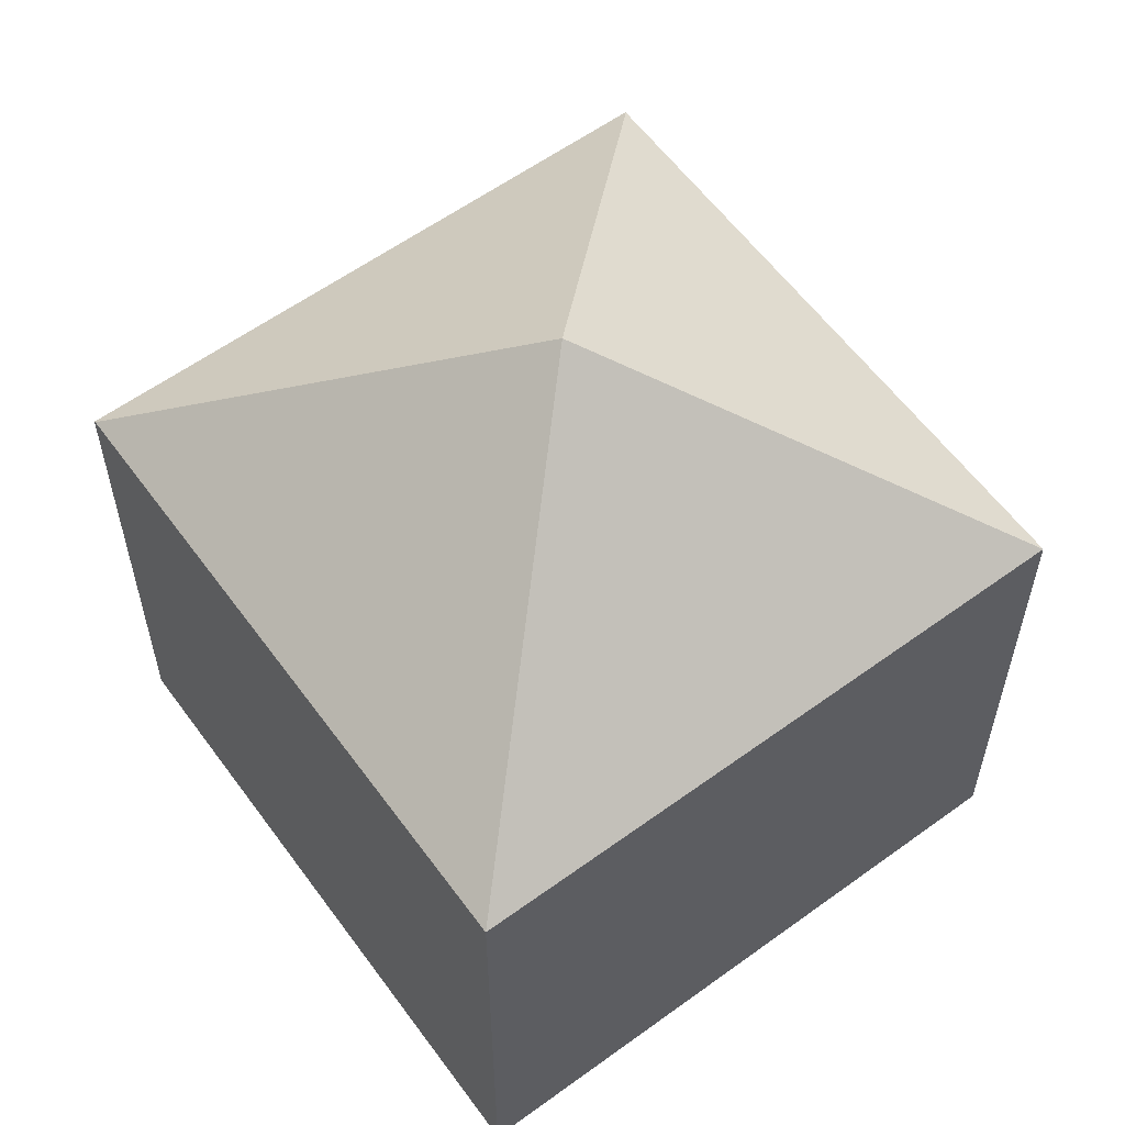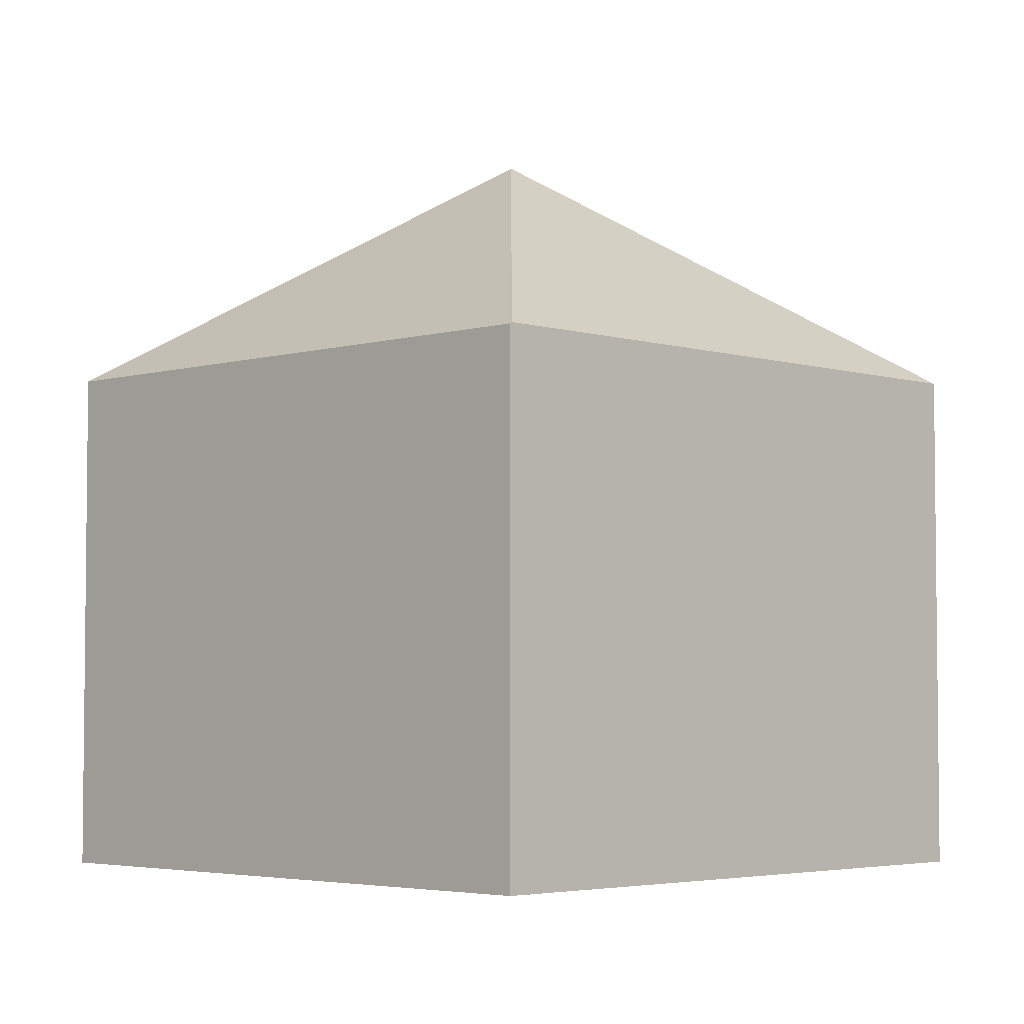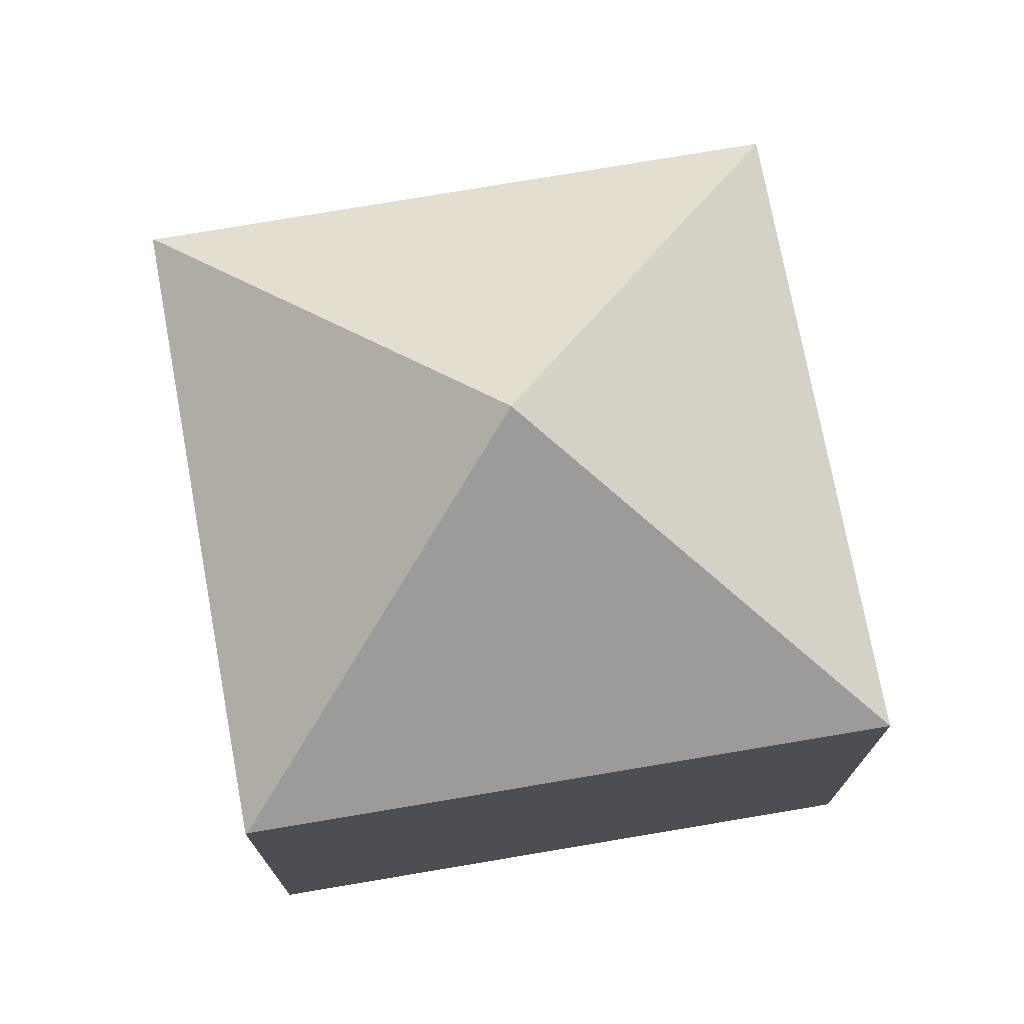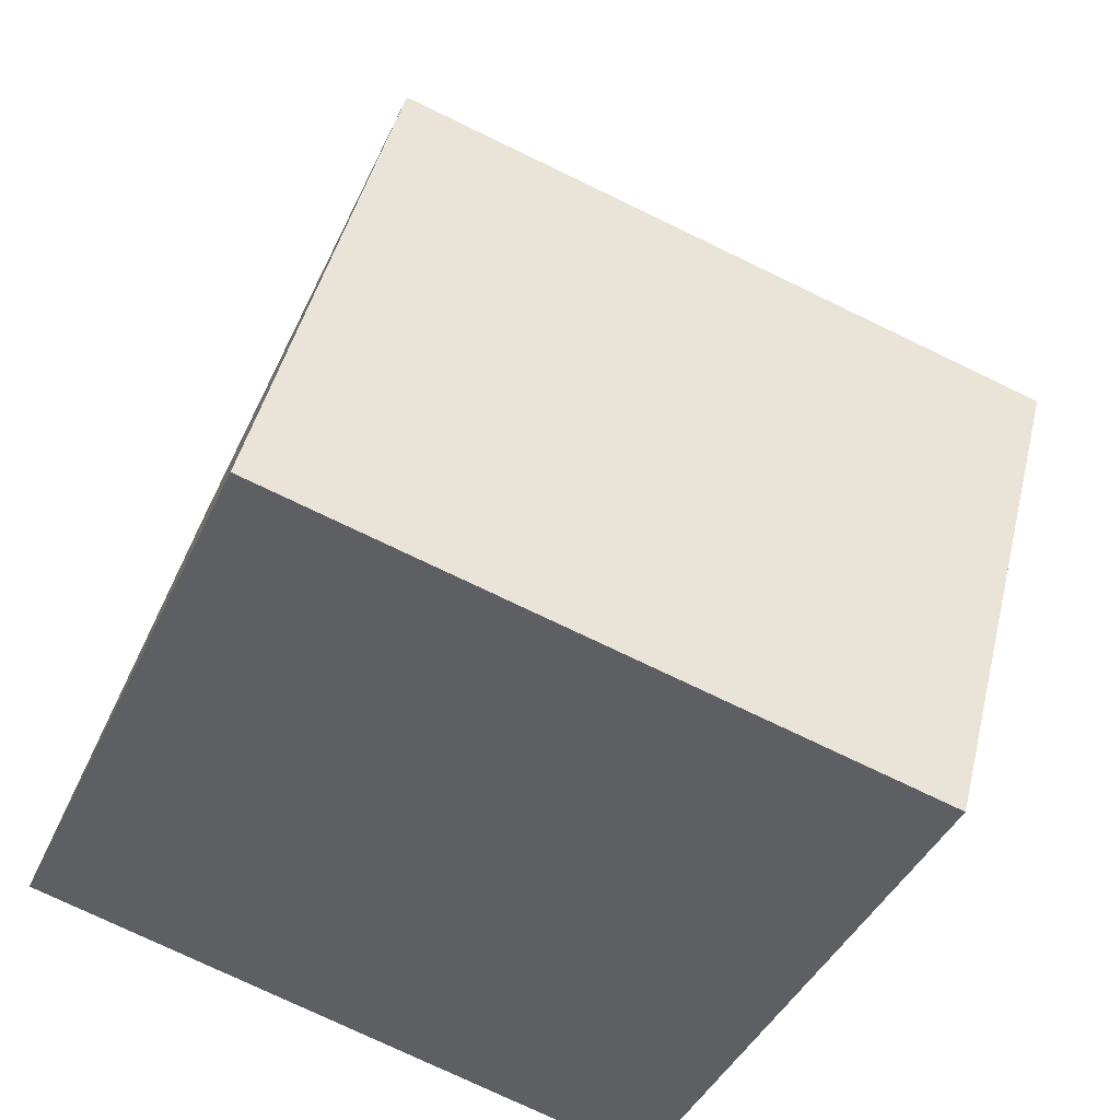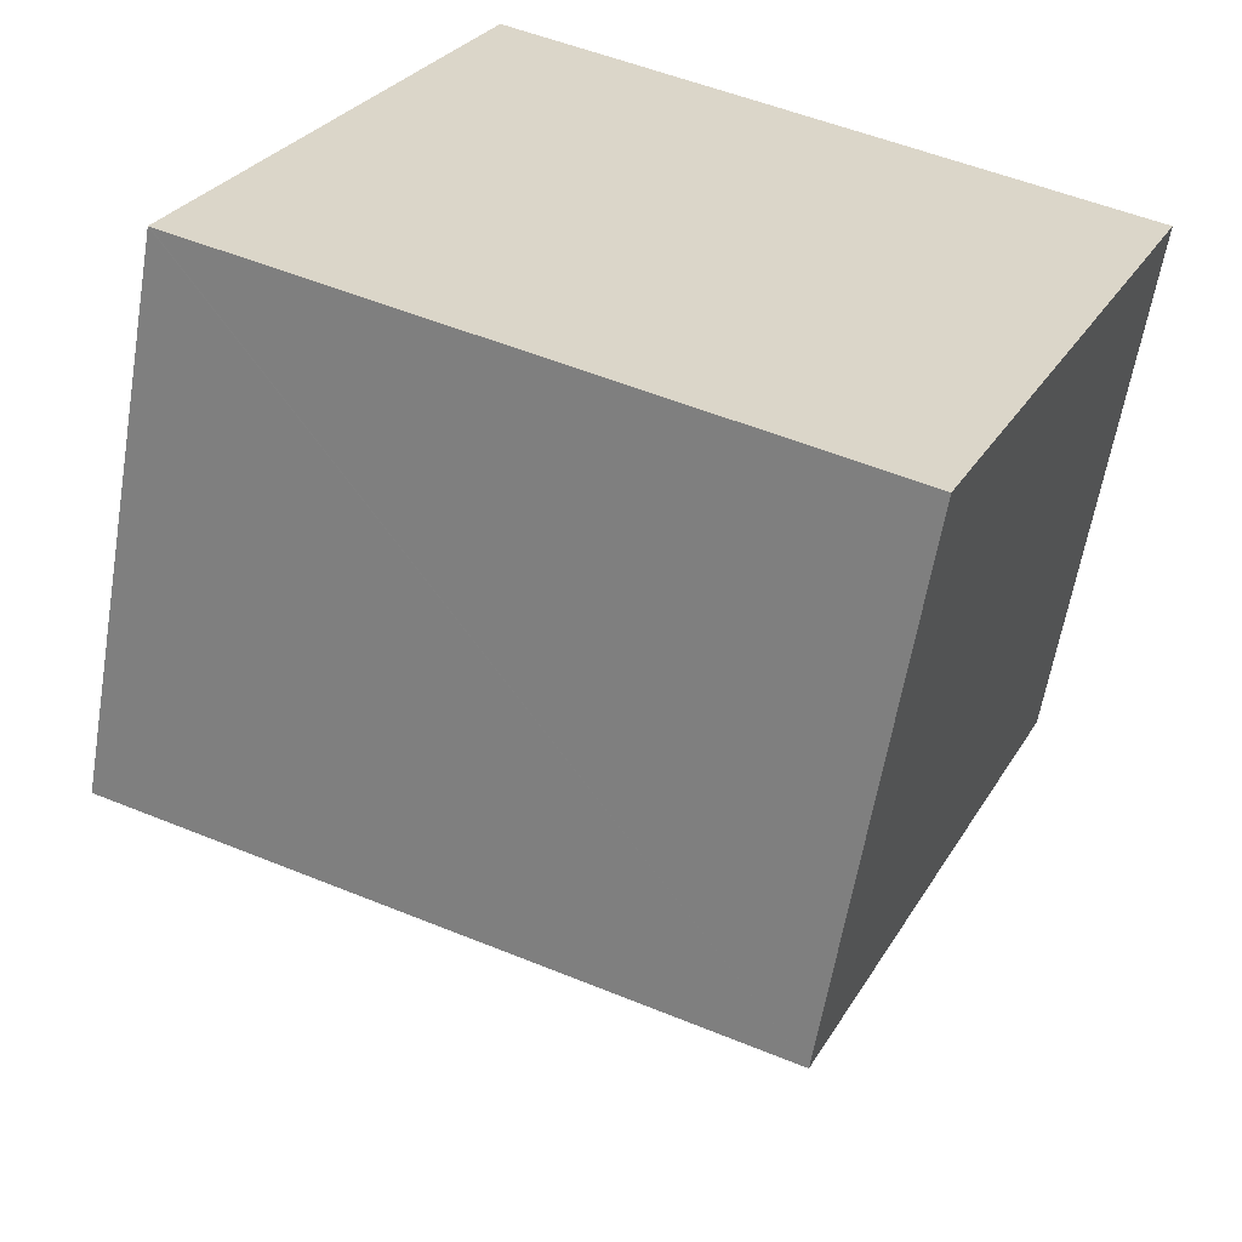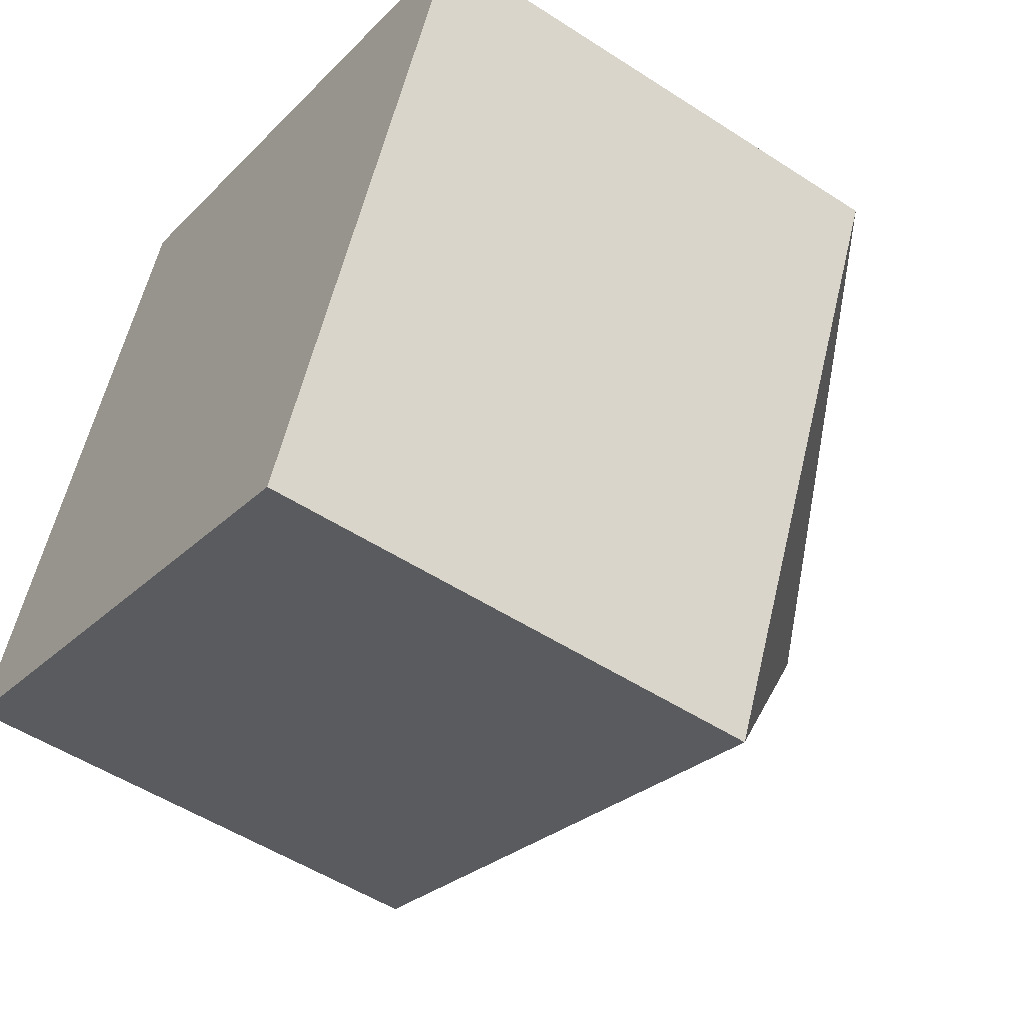
<metadata>
{"format":"obj","ext":"obj","renderer":"f3d","projection":"perspective","resolution":1024,"background":"white","views":[{"elev":58.9,"azim":76.4,"up":"+Y"},{"elev":-4.1,"azim":-22.7,"up":"+Y"},{"elev":74.7,"azim":12.7,"up":"+Y"},{"elev":44.6,"azim":13.3,"up":"+Z"},{"elev":-60.3,"azim":-9.5,"up":"+Z"},{"elev":-51.6,"azim":54.8,"up":"+Z"}]}
</metadata>
<code>
v  6.917 12.21 2.75
v  13.86 8.387 5.525
v  9.739 8.378 -4.031
v  4.091 8.387 9.52
v  0.02 8.41 -0.008
v  4.061 8.363 9.532
v  0 8.395 5.14e-16
v  0 0 0
v  4.061 -5.837e-16 9.532
v  13.86 -3.383e-16 5.525
v  4.091 -5.829e-16 9.52
v  9.739 2.468e-16 -4.031
v  0.02 4.899e-19 -0.008
g defaultobject
f 1 2 3
f 1 4 2
f 1 3 5
f 6 5 7
f 1 5 6
f 1 6 4
f 8 6 7
f 6 8 9
f 6 2 4
f 2 6 9
f 2 9 10
f 10 9 11
f 10 3 2
f 3 10 12
f 5 8 7
f 8 5 3
f 8 3 13
f 13 3 12
f 11 12 10
f 12 11 9
f 12 9 13
f 13 9 8

</code>
